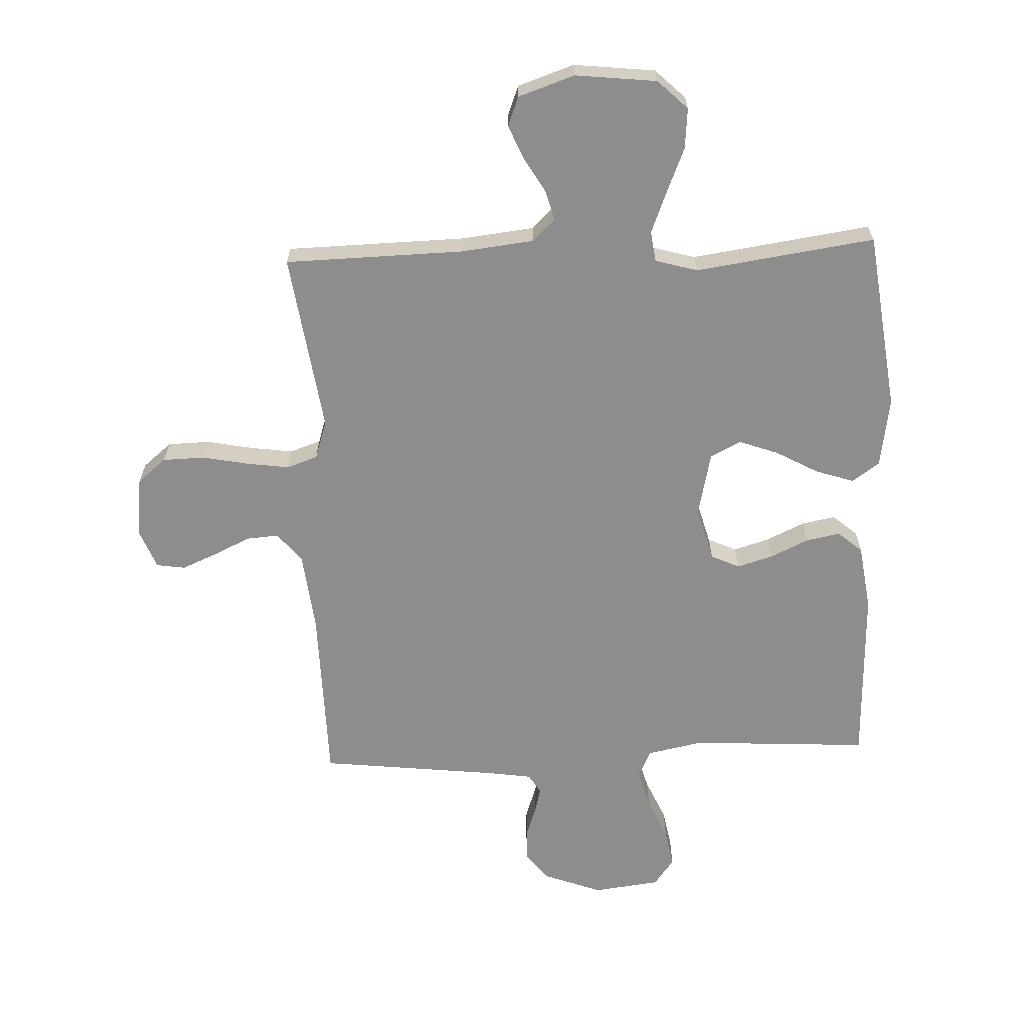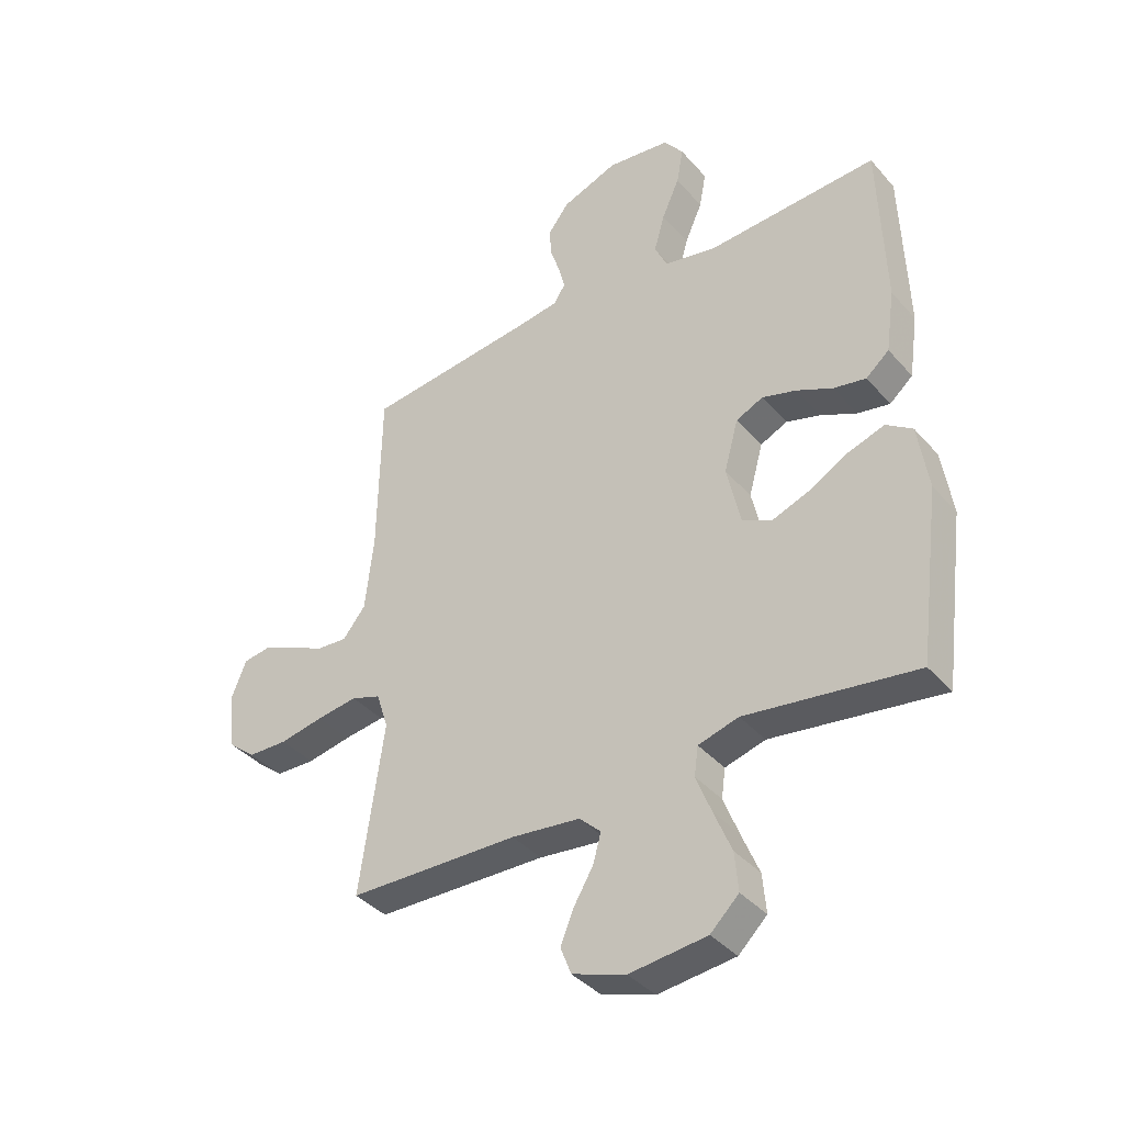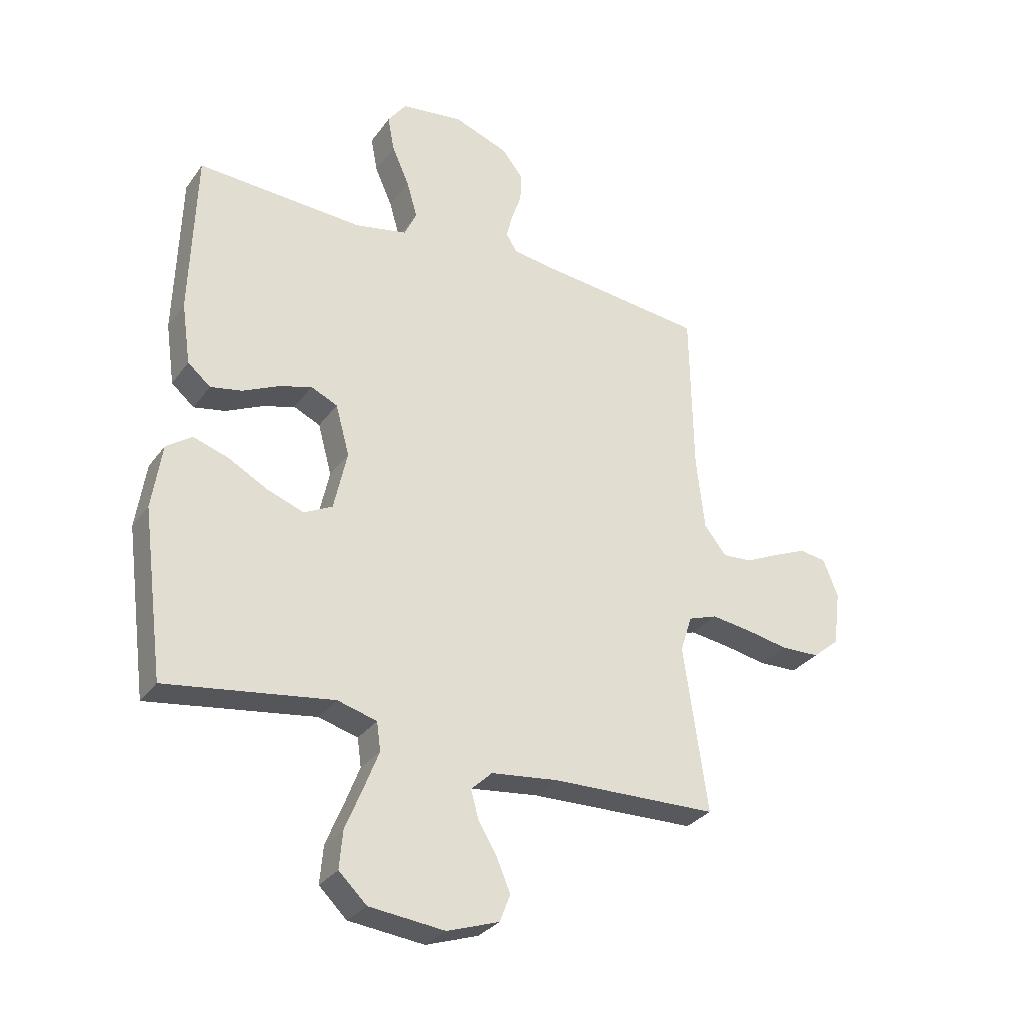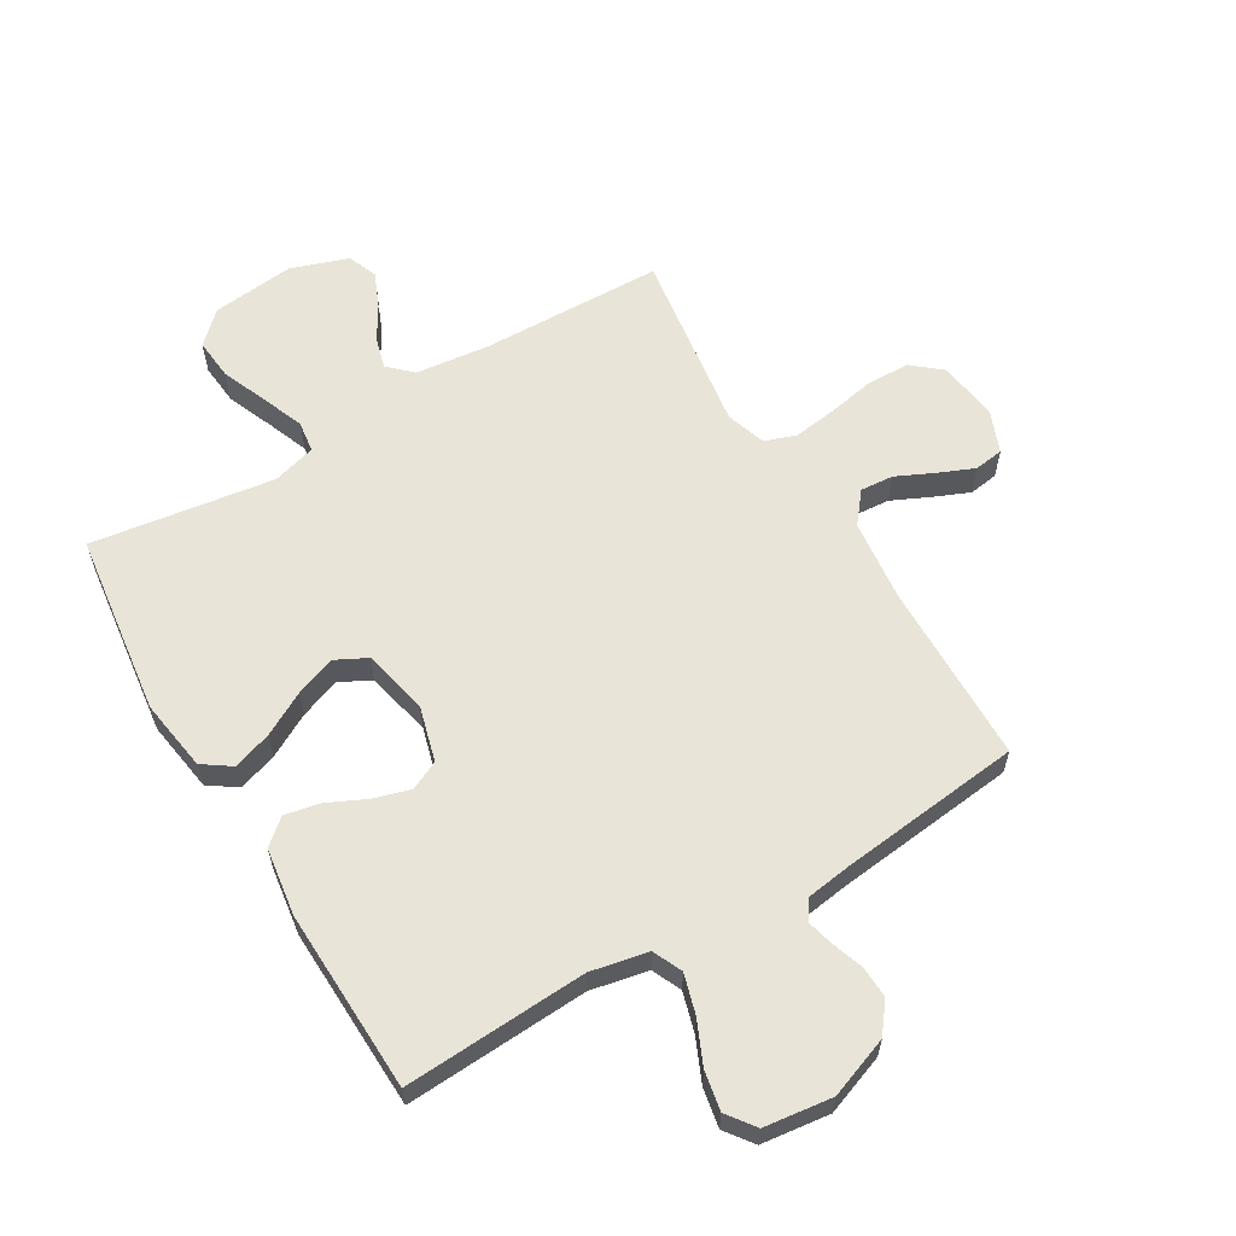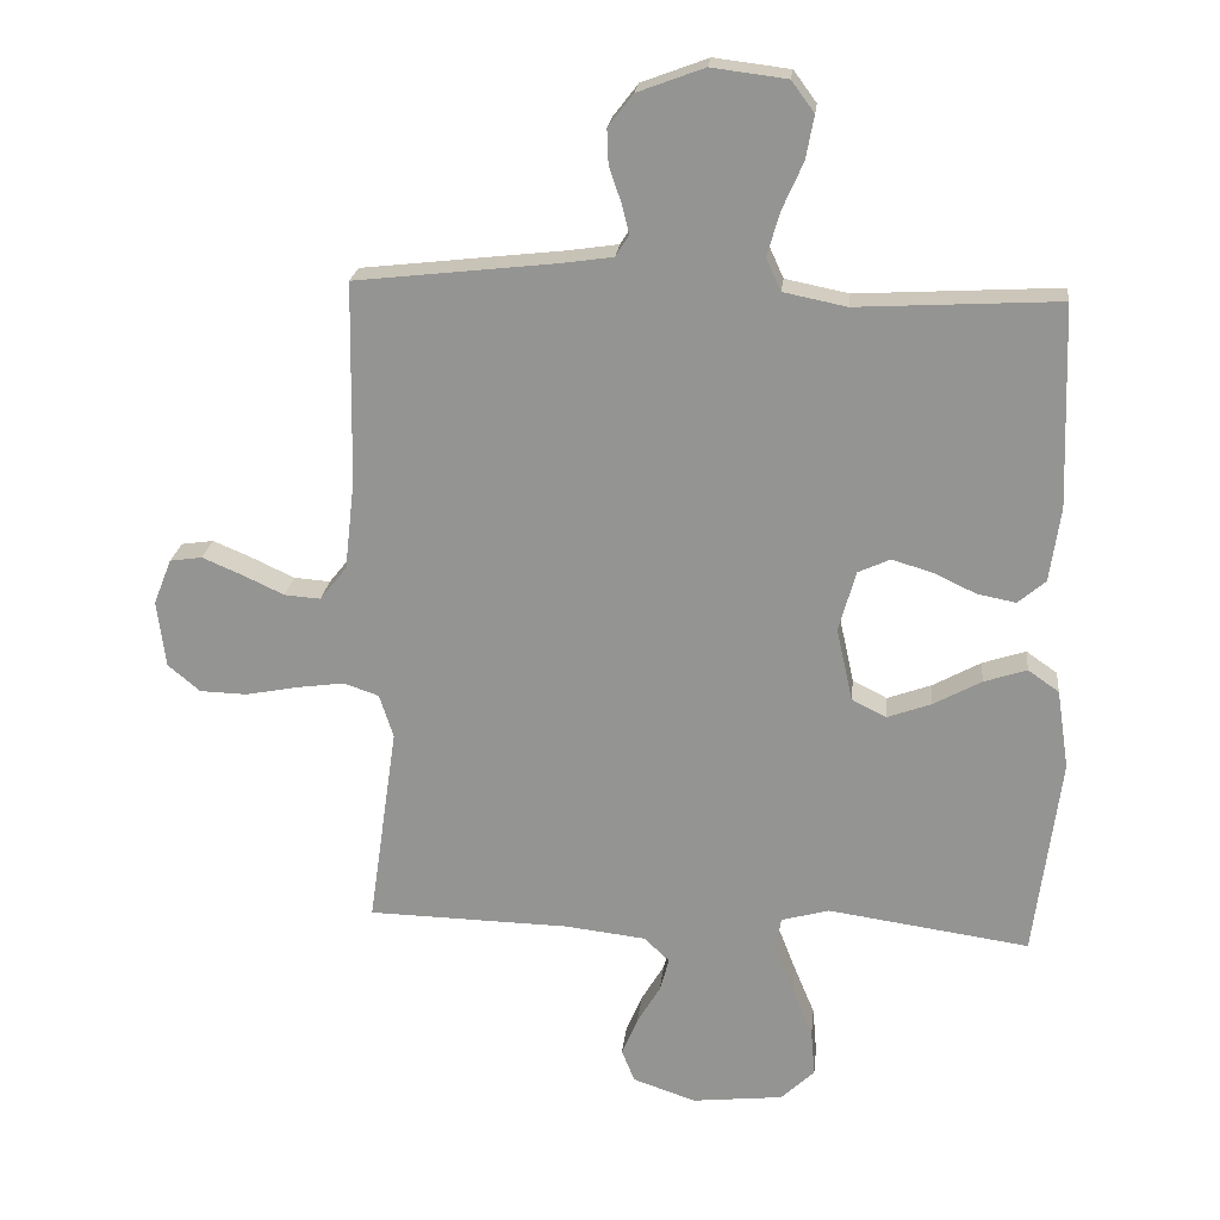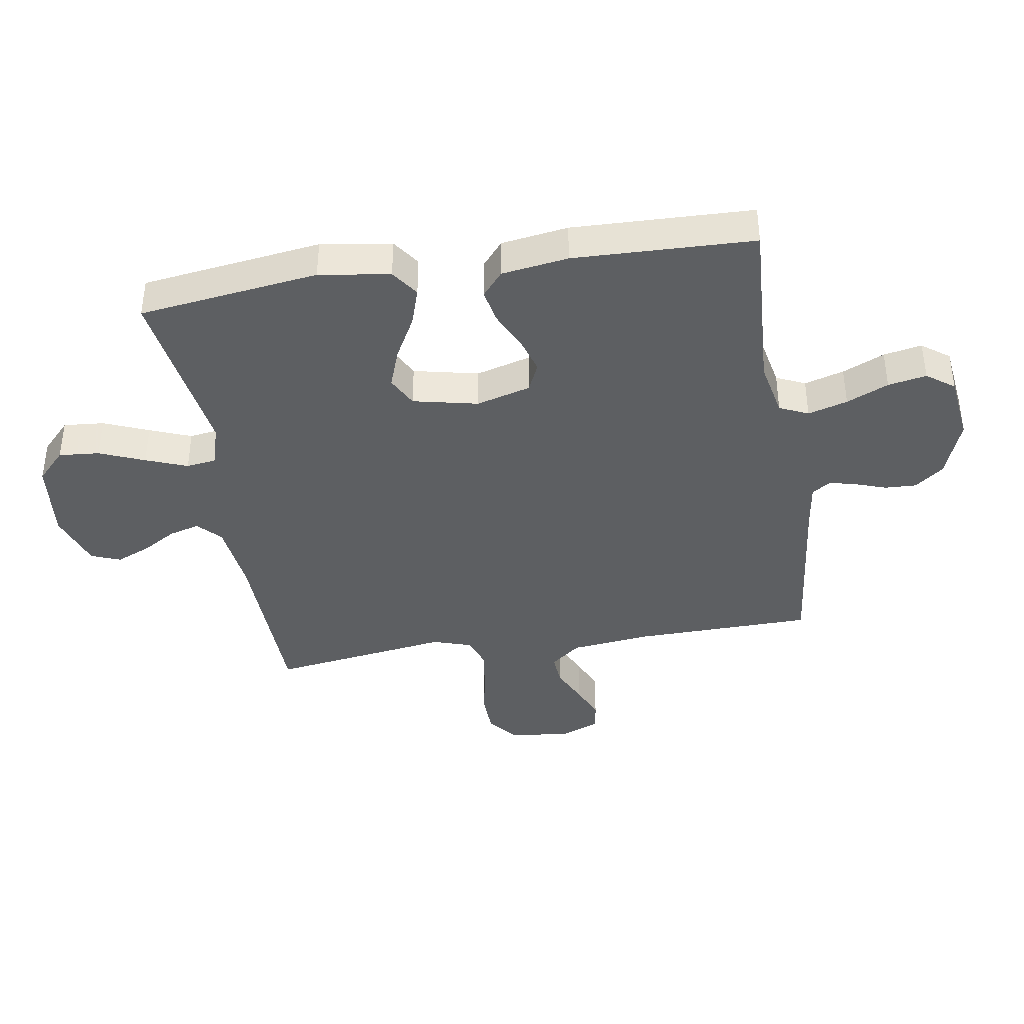
<metadata>
{"format":"obj","ext":"obj","renderer":"f3d","projection":"perspective","resolution":1024,"background":"white","views":[{"elev":-64.7,"azim":-177.7,"up":"+Y"},{"elev":-38.6,"azim":-143.8,"up":"+Z"},{"elev":-30.7,"azim":-29.2,"up":"+Z"},{"elev":60.6,"azim":-30.7,"up":"+Y"},{"elev":22.0,"azim":-173.9,"up":"+Z"},{"elev":-39.6,"azim":-80.7,"up":"+Y"}]}
</metadata>
<code>
v -0.5 0.07 -0.5
v -0.539 0.07 -0.2
v -0.521 0.07 -0.082
v -0.475 0.07 -0.05
v -0.411 0.07 -0.071
v -0.34 0.07 -0.11
v -0.274 0.07 -0.134
v -0.223 0.07 -0.108
v -0.199 0.07 0
v -0.224 0.07 0.091
v -0.272 0.07 0.113
v -0.332 0.07 0.095
v -0.396 0.07 0.065
v -0.453 0.07 0.054
v -0.494 0.07 0.089
v -0.51 0.07 0.2
v -0.5 0.07 0.5
v -0.2 0.07 0.483
v -0.106 0.07 0.502
v -0.084 0.07 0.55
v -0.103 0.07 0.616
v -0.134 0.07 0.686
v -0.146 0.07 0.75
v -0.112 0.07 0.796
v 0 0.07 0.81
v 0.099 0.07 0.773
v 0.136 0.07 0.725
v 0.134 0.07 0.673
v 0.116 0.07 0.621
v 0.105 0.07 0.577
v 0.125 0.07 0.545
v 0.2 0.07 0.534
v 0.5 0.07 0.5
v 0.505 0.07 0.2
v 0.52 0.07 0.067
v 0.56 0.07 0.017
v 0.614 0.07 0.021
v 0.676 0.07 0.05
v 0.735 0.07 0.075
v 0.783 0.07 0.068
v 0.81 0.07 0
v 0.797 0.07 -0.1
v 0.749 0.07 -0.14
v 0.679 0.07 -0.142
v 0.602 0.07 -0.127
v 0.53 0.07 -0.117
v 0.478 0.07 -0.135
v 0.457 0.07 -0.2
v 0.5 0.07 -0.5
v 0.2 0.07 -0.507
v 0.079 0.07 -0.521
v 0.041 0.07 -0.557
v 0.055 0.07 -0.608
v 0.089 0.07 -0.665
v 0.113 0.07 -0.722
v 0.094 0.07 -0.771
v 0 0.07 -0.803
v -0.136 0.07 -0.788
v -0.186 0.07 -0.74
v -0.18 0.07 -0.672
v -0.149 0.07 -0.597
v -0.122 0.07 -0.528
v -0.129 0.07 -0.477
v -0.2 0.07 -0.457
v -0.5 0 -0.5
v -0.539 0 -0.2
v -0.521 0 -0.082
v -0.475 0 -0.05
v -0.411 0 -0.071
v -0.34 0 -0.11
v -0.274 0 -0.134
v -0.223 0 -0.108
v -0.199 0 0
v -0.224 0 0.091
v -0.272 0 0.113
v -0.332 0 0.095
v -0.396 0 0.065
v -0.453 0 0.054
v -0.494 0 0.089
v -0.51 0 0.2
v -0.5 0 0.5
v -0.2 0 0.483
v -0.106 0 0.502
v -0.084 0 0.55
v -0.103 0 0.616
v -0.134 0 0.686
v -0.146 0 0.75
v -0.112 0 0.796
v 0 0 0.81
v 0.099 0 0.773
v 0.136 0 0.725
v 0.134 0 0.673
v 0.116 0 0.621
v 0.105 0 0.577
v 0.125 0 0.545
v 0.2 0 0.534
v 0.5 0 0.5
v 0.505 0 0.2
v 0.52 0 0.067
v 0.56 0 0.017
v 0.614 0 0.021
v 0.676 0 0.05
v 0.735 0 0.075
v 0.783 0 0.068
v 0.81 0 0
v 0.797 0 -0.1
v 0.749 0 -0.14
v 0.679 0 -0.142
v 0.602 0 -0.127
v 0.53 0 -0.117
v 0.478 0 -0.135
v 0.457 0 -0.2
v 0.5 0 -0.5
v 0.2 0 -0.507
v 0.079 0 -0.521
v 0.041 0 -0.557
v 0.055 0 -0.608
v 0.089 0 -0.665
v 0.113 0 -0.722
v 0.094 0 -0.771
v 0 0 -0.803
v -0.136 0 -0.788
v -0.186 0 -0.74
v -0.18 0 -0.672
v -0.149 0 -0.597
v -0.122 0 -0.528
v -0.129 0 -0.477
v -0.2 0 -0.457
f 59 60 61
f 58 59 61
f 57 58 61
f 56 57 61
f 55 56 61
f 54 55 61
f 53 54 61
f 52 53 61 62
f 51 52 62 63
f 48 49 50
f 51 63 64
f 50 51 64
f 48 50 64
f 47 48 64
f 43 44 45
f 42 43 45
f 41 42 45
f 40 41 45
f 39 40 45
f 38 39 45
f 37 38 45
f 36 37 45 46
f 35 36 46 47
f 32 33 34
f 35 47 64
f 34 35 64
f 32 34 64
f 31 32 64
f 27 28 29
f 26 27 29
f 25 26 29
f 24 25 29
f 23 24 29
f 22 23 29
f 21 22 29
f 20 21 29 30
f 30 31 64
f 20 30 64
f 19 20 64
f 16 17 18
f 15 16 18
f 14 15 18
f 13 14 18
f 12 13 18
f 11 12 18 19
f 4 5 6
f 3 4 6
f 2 3 6
f 1 2 6
f 64 1 6
f 64 6 7
f 10 11 19
f 9 10 19
f 9 19 64
f 8 9 64
f 7 8 64
f 125 124 123
f 125 123 122
f 125 122 121
f 125 121 120
f 125 120 119
f 125 119 118
f 125 118 117
f 126 125 117 116
f 127 126 116 115
f 114 113 112
f 128 127 115
f 128 115 114
f 128 114 112
f 128 112 111
f 109 108 107
f 109 107 106
f 109 106 105
f 109 105 104
f 109 104 103
f 109 103 102
f 109 102 101
f 110 109 101 100
f 111 110 100 99
f 98 97 96
f 128 111 99
f 128 99 98
f 128 98 96
f 128 96 95
f 93 92 91
f 93 91 90
f 93 90 89
f 93 89 88
f 93 88 87
f 93 87 86
f 93 86 85
f 94 93 85 84
f 128 95 94
f 128 94 84
f 128 84 83
f 82 81 80
f 82 80 79
f 82 79 78
f 82 78 77
f 82 77 76
f 83 82 76 75
f 70 69 68
f 70 68 67
f 70 67 66
f 70 66 65
f 70 65 128
f 71 70 128
f 83 75 74
f 83 74 73
f 128 83 73
f 128 73 72
f 128 72 71
f 1 65 66 2
f 2 66 67 3
f 3 67 68 4
f 4 68 69 5
f 5 69 70 6
f 6 70 71 7
f 7 71 72 8
f 8 72 73 9
f 9 73 74 10
f 10 74 75 11
f 11 75 76 12
f 12 76 77 13
f 13 77 78 14
f 14 78 79 15
f 15 79 80 16
f 16 80 81 17
f 17 81 82 18
f 18 82 83 19
f 19 83 84 20
f 20 84 85 21
f 21 85 86 22
f 22 86 87 23
f 23 87 88 24
f 24 88 89 25
f 25 89 90 26
f 26 90 91 27
f 27 91 92 28
f 28 92 93 29
f 29 93 94 30
f 30 94 95 31
f 31 95 96 32
f 32 96 97 33
f 33 97 98 34
f 34 98 99 35
f 35 99 100 36
f 36 100 101 37
f 37 101 102 38
f 38 102 103 39
f 39 103 104 40
f 40 104 105 41
f 41 105 106 42
f 42 106 107 43
f 43 107 108 44
f 44 108 109 45
f 45 109 110 46
f 46 110 111 47
f 47 111 112 48
f 48 112 113 49
f 49 113 114 50
f 50 114 115 51
f 51 115 116 52
f 52 116 117 53
f 53 117 118 54
f 54 118 119 55
f 55 119 120 56
f 56 120 121 57
f 57 121 122 58
f 58 122 123 59
f 59 123 124 60
f 60 124 125 61
f 61 125 126 62
f 62 126 127 63
f 63 127 128 64
f 64 128 65 1

</code>
